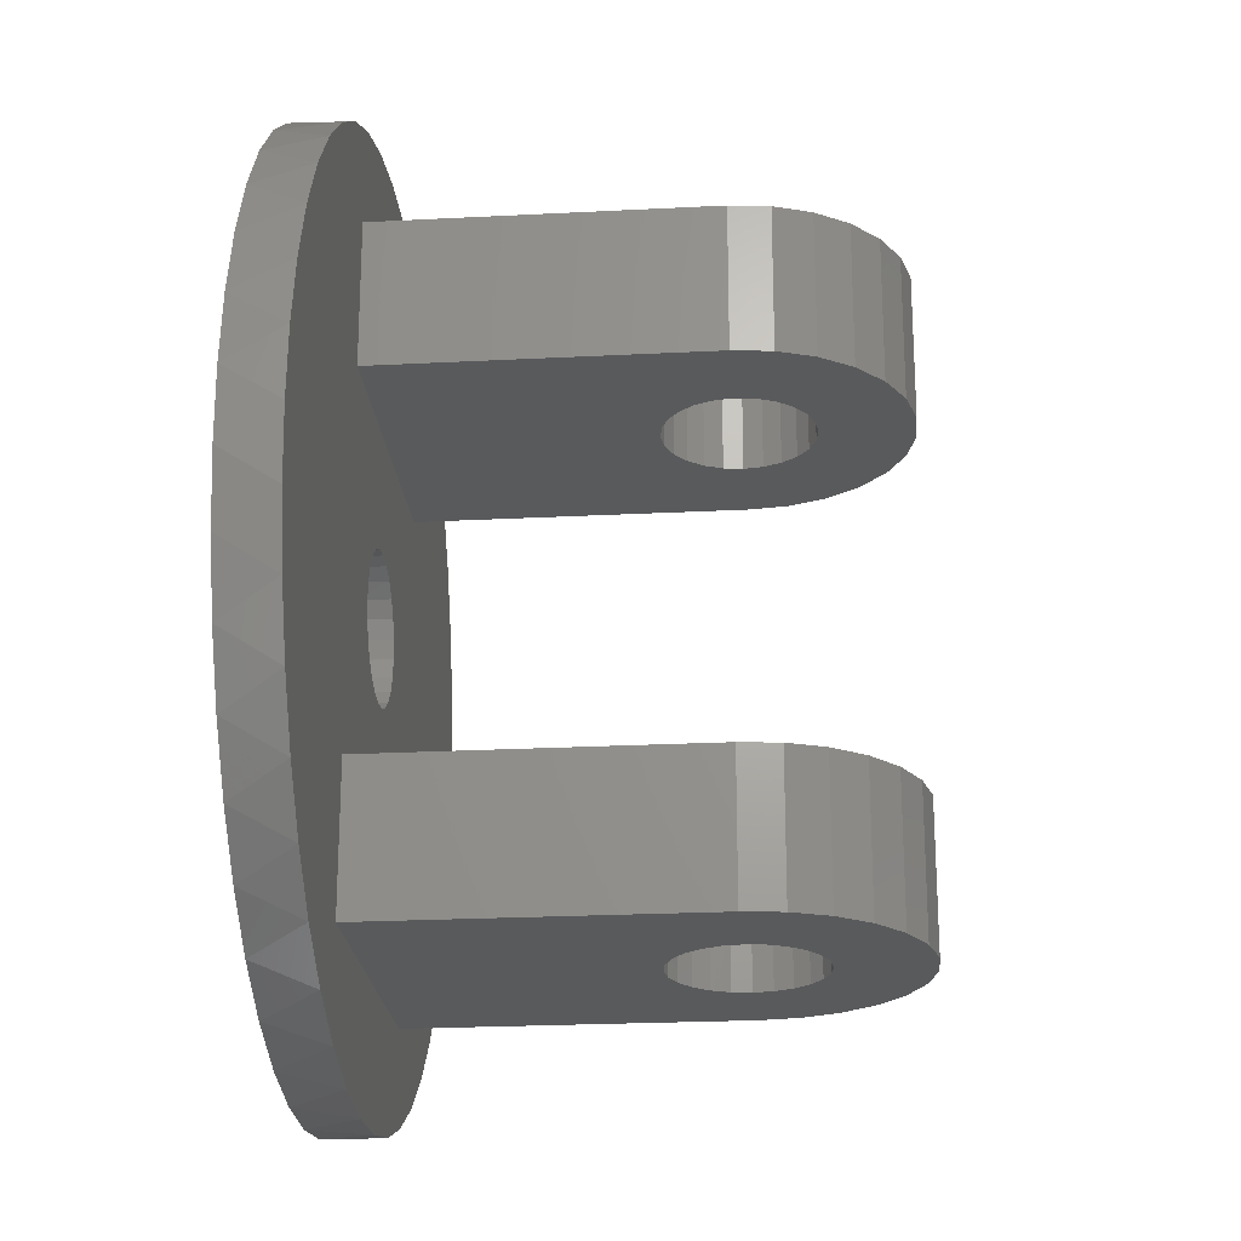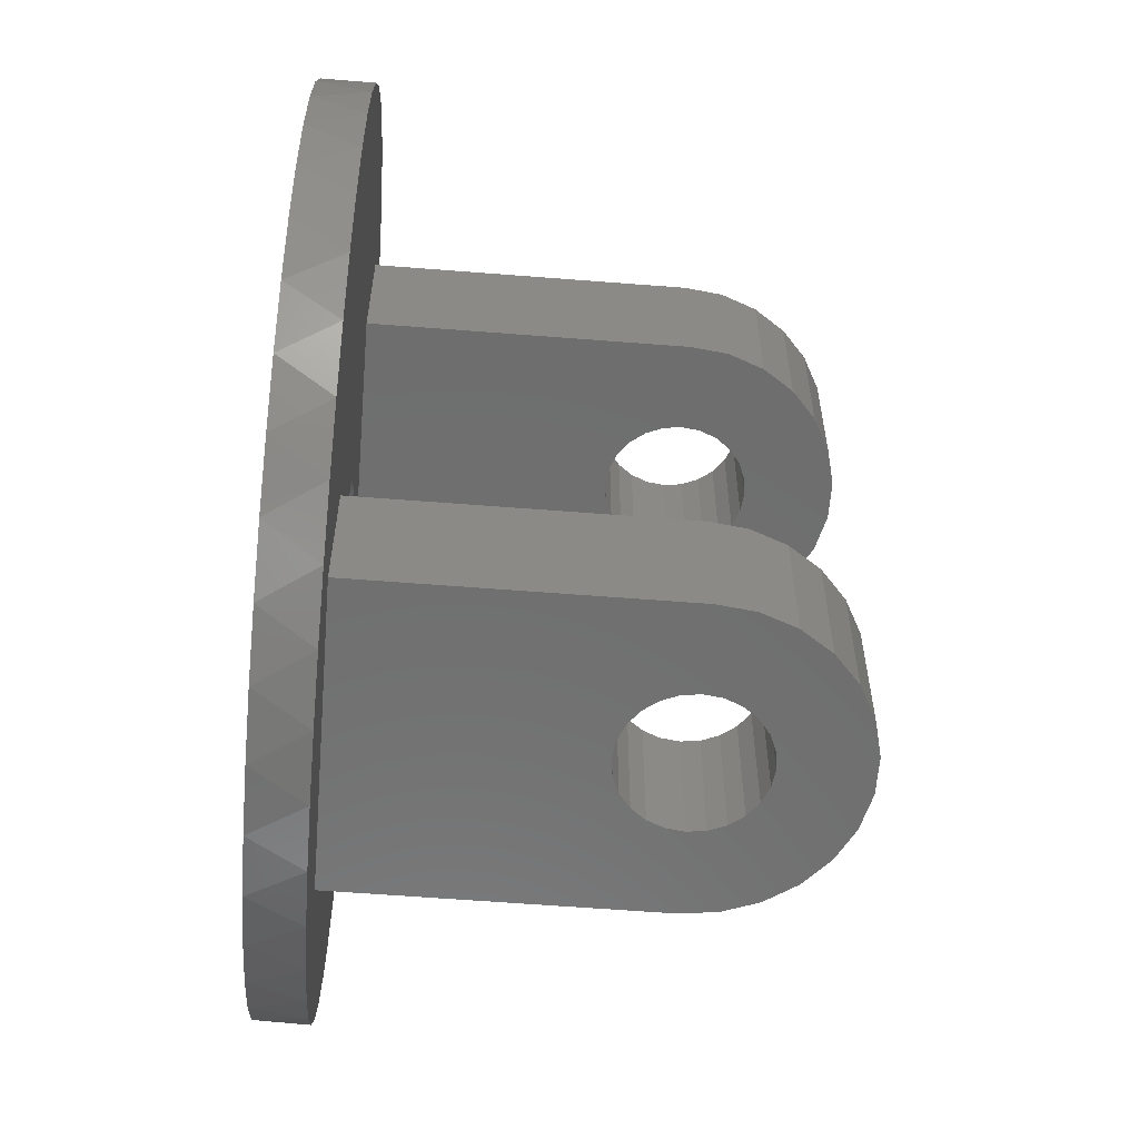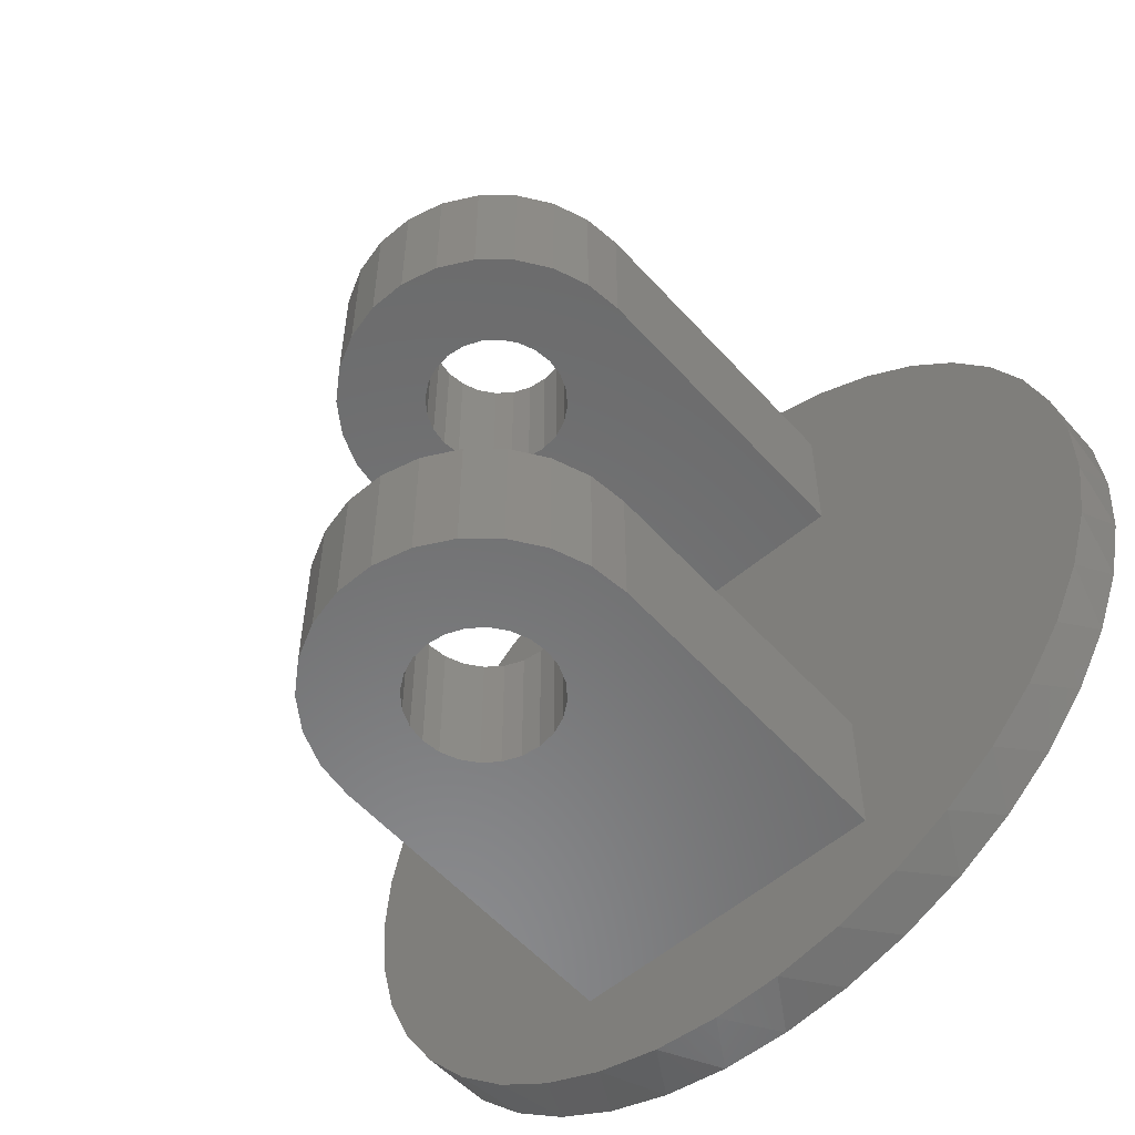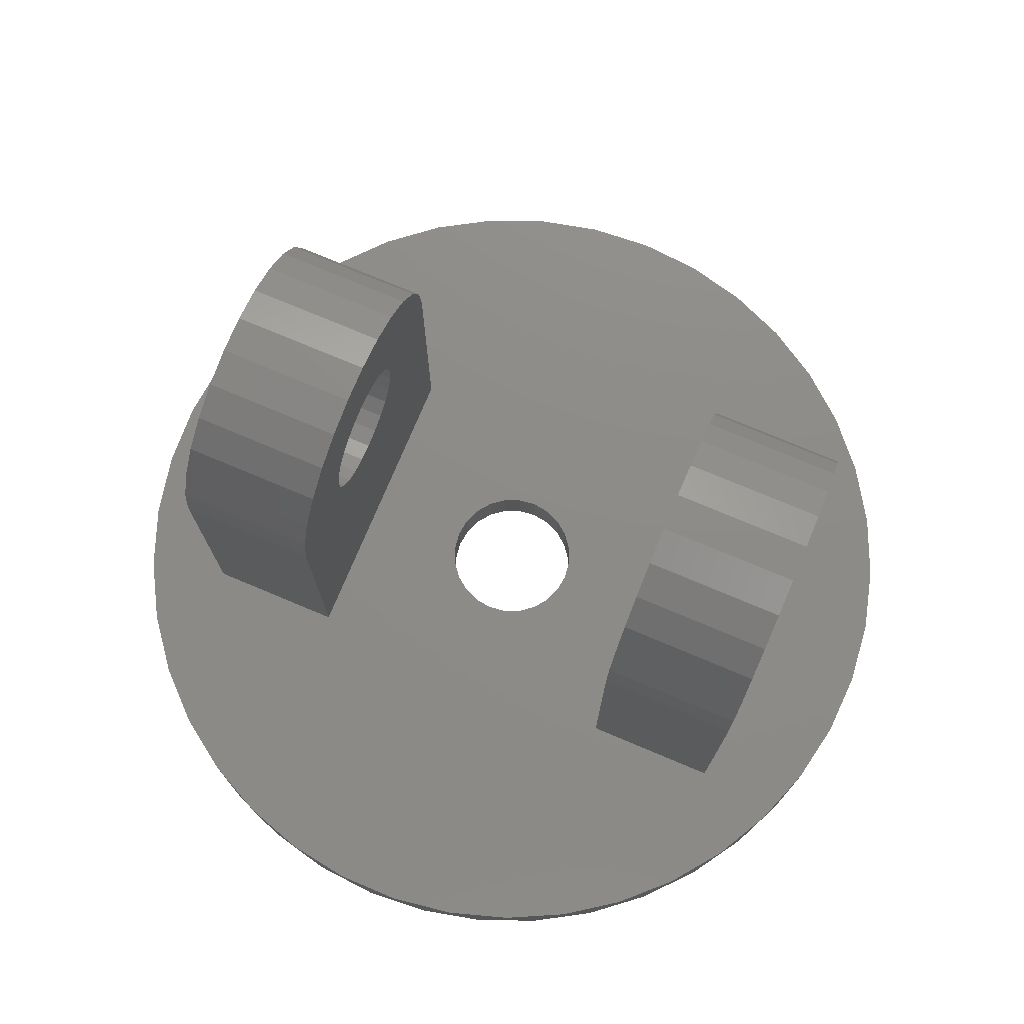
<metadata>
{"format":"stl","ext":"stl","renderer":"f3d","projection":"perspective","resolution":1024,"background":"white","views":[{"elev":-23.0,"azim":-84.9,"up":"+Y"},{"elev":-60.1,"azim":-94.6,"up":"+Y"},{"elev":-56.6,"azim":41.4,"up":"+Y"},{"elev":75.4,"azim":112.8,"up":"+Z"}]}
</metadata>
<code>
# stl→obj: 290 verts, 588 faces
v 94.37 85.01 12.58
v 92 85.01 11.5
v 94.5 85.01 11.5
v 91.93 85.01 10.98
v 91.73 85.01 10.5
v 91.93 85.01 12.02
v 93.98 85.01 13.59
v 93.37 85.01 14.48
v 91.73 85.01 12.5
v 92.56 85.01 15.2
v 91.41 85.01 12.91
v 91.6 85.01 15.71
v 91 85.01 13.23
v 90.52 85.01 13.43
v 90.54 85.01 15.97
v 90 85.01 13.5
v 89.46 85.01 15.97
v 89.48 85.01 13.43
v 88.4 85.01 15.71
v 89 85.01 13.23
v 88.59 85.01 12.91
v 87.44 85.01 15.2
v 88.27 85.01 12.5
v 86.63 85.01 14.48
v 88.07 85.01 12.02
v 86.02 85.01 13.59
v 85.63 85.01 12.58
v 88 85.01 11.5
v 85.5 85.01 11.5
v 88.07 85.01 10.98
v 88.27 85.01 10.5
v 85.5 85.01 2.5
v 88.59 85.01 10.09
v 89 85.01 9.768
v 89.48 85.01 9.568
v 90 85.01 9.5
v 94.5 85.01 2.5
v 90.52 85.01 9.568
v 91 85.01 9.768
v 91.41 85.01 10.09
v 85.63 75.01 12.58
v 88 75.01 11.5
v 85.5 75.01 11.5
v 88.07 75.01 10.98
v 88.27 75.01 10.5
v 88.07 75.01 12.02
v 86.02 75.01 13.59
v 86.63 75.01 14.48
v 88.27 75.01 12.5
v 87.44 75.01 15.2
v 88.59 75.01 12.91
v 88.4 75.01 15.71
v 89 75.01 13.23
v 89.48 75.01 13.43
v 89.46 75.01 15.97
v 90 75.01 13.5
v 90.54 75.01 15.97
v 90.52 75.01 13.43
v 91.6 75.01 15.71
v 91 75.01 13.23
v 91.41 75.01 12.91
v 92.56 75.01 15.2
v 91.73 75.01 12.5
v 93.37 75.01 14.48
v 91.93 75.01 12.02
v 93.98 75.01 13.59
v 94.37 75.01 12.58
v 92 75.01 11.5
v 94.5 75.01 11.5
v 91.93 75.01 10.98
v 91.73 75.01 10.5
v 94.5 75.01 2.5
v 91.41 75.01 10.09
v 91 75.01 9.768
v 90.52 75.01 9.568
v 90 75.01 9.5
v 85.5 75.01 2.5
v 89.48 75.01 9.568
v 89 75.01 9.768
v 88.59 75.01 10.09
v 94.5 89.01 11.5
v 94.5 89.01 2.5
v 94.5 71.01 2.5
v 94.5 71.01 11.5
v 85.5 89.01 2.5
v 85.5 89.01 11.5
v 85.63 89.01 12.58
v 86.02 89.01 13.59
v 86.63 89.01 14.48
v 87.44 89.01 15.2
v 88.4 89.01 15.71
v 89.46 89.01 15.97
v 90.54 89.01 15.97
v 91.6 89.01 15.71
v 92.56 89.01 15.2
v 93.37 89.01 14.48
v 93.98 89.01 13.59
v 94.37 89.01 12.58
v 90.52 71.01 9.568
v 90 71.01 9.5
v 89.48 71.01 9.568
v 89 71.01 9.768
v 88.59 71.01 10.09
v 88.27 71.01 10.5
v 88.07 71.01 10.98
v 88 71.01 11.5
v 88.07 71.01 12.02
v 88.27 71.01 12.5
v 88.59 71.01 12.91
v 89 71.01 13.23
v 89.48 71.01 13.43
v 90 71.01 13.5
v 90.52 71.01 13.43
v 91 71.01 13.23
v 91.41 71.01 12.91
v 91.73 71.01 12.5
v 91.93 71.01 12.02
v 92 71.01 11.5
v 91.93 71.01 10.98
v 91.73 71.01 10.5
v 91.41 71.01 10.09
v 91 71.01 9.768
v 89.48 89.01 13.43
v 90 89.01 13.5
v 90.52 89.01 13.43
v 91 89.01 13.23
v 91.41 89.01 12.91
v 91.73 89.01 12.5
v 91.93 89.01 12.02
v 92 89.01 11.5
v 91.93 89.01 10.98
v 91.73 89.01 10.5
v 91.41 89.01 10.09
v 91 89.01 9.768
v 90.52 89.01 9.568
v 90 89.01 9.5
v 89.48 89.01 9.568
v 89 89.01 9.768
v 88.59 89.01 10.09
v 88.27 89.01 10.5
v 88.07 89.01 10.98
v 88 89.01 11.5
v 88.07 89.01 12.02
v 88.27 89.01 12.5
v 88.59 89.01 12.91
v 89 89.01 13.23
v 94.37 71.01 12.58
v 93.98 71.01 13.59
v 93.37 71.01 14.48
v 92.56 71.01 15.2
v 91.6 71.01 15.71
v 90.54 71.01 15.97
v 89.46 71.01 15.97
v 88.4 71.01 15.71
v 87.44 71.01 15.2
v 86.63 71.01 14.48
v 86.02 71.01 13.59
v 85.63 71.01 12.58
v 85.5 71.01 11.5
v 85.5 71.01 2.5
v 91.93 80.53 2.5
v 91.93 80.53 1
v 92 80.01 2.5
v 92 80.01 1
v 91.93 79.49 2.5
v 91.93 79.49 1
v 91.73 79.01 2.5
v 91.73 79.01 1
v 91.41 78.6 2.5
v 91.41 78.6 1
v 91 78.28 2.5
v 91 78.28 1
v 90.52 78.08 2.5
v 90.52 78.08 1
v 90 78.01 2.5
v 90 78.01 1
v 89.48 78.08 2.5
v 89.48 78.08 1
v 89 78.28 2.5
v 89 78.28 1
v 88.59 78.6 2.5
v 88.59 78.6 1
v 88.27 79.01 2.5
v 88.27 79.01 1
v 88.07 79.49 2.5
v 88.07 79.49 1
v 88 80.01 2.5
v 88 80.01 1
v 88.07 80.53 2.5
v 88.07 80.53 1
v 88.27 81.01 2.5
v 88.27 81.01 1
v 88.59 81.42 2.5
v 88.59 81.42 1
v 89 81.74 2.5
v 89 81.74 1
v 89.48 81.94 2.5
v 89.48 81.94 1
v 90 82.01 2.5
v 90 82.01 1
v 90.52 81.94 2.5
v 90.52 81.94 1
v 91 81.74 2.5
v 91 81.74 1
v 91.41 81.42 2.5
v 91.41 81.42 1
v 91.73 81.01 2.5
v 91.73 81.01 1
v 77.65 81.92 2.5
v 77.54 80.97 1
v 77.5 80.01 2.5
v 77.54 79.05 1
v 77.65 78.1 2.5
v 77.83 77.16 1
v 78.08 76.24 2.5
v 78.41 75.34 1
v 78.8 74.46 2.5
v 79.26 73.62 1
v 79.78 72.82 2.5
v 80.36 72.06 1
v 80.99 71.34 2.5
v 81.68 70.68 1
v 82.42 70.07 2.5
v 83.21 69.52 1
v 84.03 69.03 2.5
v 84.89 68.6 1
v 85.77 68.25 2.5
v 86.69 67.96 1
v 87.62 67.74 2.5
v 88.57 67.59 1
v 89.52 67.52 2.5
v 90.48 67.52 1
v 91.43 67.59 2.5
v 92.38 67.74 1
v 93.31 67.96 2.5
v 94.23 68.25 1
v 95.11 68.6 2.5
v 95.97 69.03 1
v 96.79 69.52 2.5
v 97.58 70.07 1
v 98.32 70.68 2.5
v 99.01 71.34 1
v 99.64 72.06 2.5
v 100.2 72.82 1
v 100.7 73.62 2.5
v 101.2 74.46 1
v 101.6 75.34 2.5
v 101.9 76.24 1
v 102.2 77.16 2.5
v 102.4 78.1 1
v 102.5 79.05 2.5
v 102.5 80.01 1
v 102.5 80.97 2.5
v 102.4 81.92 1
v 102.2 82.86 2.5
v 101.9 83.78 1
v 101.6 84.68 2.5
v 101.2 85.56 1
v 100.7 86.4 2.5
v 100.2 87.2 1
v 99.64 87.96 2.5
v 99.01 88.68 1
v 98.32 89.34 2.5
v 97.58 89.95 1
v 96.79 90.5 2.5
v 95.97 90.99 1
v 95.11 91.42 2.5
v 94.23 91.77 1
v 93.31 92.06 2.5
v 92.38 92.28 1
v 91.43 92.43 2.5
v 90.48 92.5 1
v 89.52 92.5 2.5
v 88.57 92.43 1
v 87.62 92.28 2.5
v 86.69 92.06 1
v 85.77 91.77 2.5
v 84.89 91.42 1
v 84.03 90.99 2.5
v 83.21 90.5 1
v 82.42 89.95 2.5
v 81.68 89.34 1
v 80.99 88.68 2.5
v 80.36 87.96 1
v 79.78 87.2 2.5
v 79.26 86.4 1
v 78.8 85.56 2.5
v 78.41 84.68 1
v 78.08 83.78 2.5
v 77.83 82.86 1
f 1 2 3
f 3 2 4
f 3 4 5
f 2 1 6
f 6 1 7
f 6 7 8
f 6 8 9
f 9 8 10
f 9 10 11
f 11 10 12
f 11 12 13
f 13 12 14
f 14 12 15
f 14 15 16
f 16 15 17
f 16 17 18
f 18 17 19
f 18 19 20
f 20 19 21
f 21 19 22
f 21 22 23
f 23 22 24
f 23 24 25
f 25 24 26
f 25 26 27
f 25 27 28
f 28 27 29
f 28 29 30
f 30 29 31
f 31 29 32
f 31 32 33
f 33 32 34
f 34 32 35
f 35 32 36
f 36 32 37
f 36 37 38
f 38 37 39
f 39 37 40
f 40 37 5
f 5 37 3
f 41 42 43
f 43 42 44
f 43 44 45
f 42 41 46
f 46 41 47
f 46 47 48
f 46 48 49
f 49 48 50
f 49 50 51
f 51 50 52
f 51 52 53
f 53 52 54
f 54 52 55
f 54 55 56
f 56 55 57
f 56 57 58
f 58 57 59
f 58 59 60
f 60 59 61
f 61 59 62
f 61 62 63
f 63 62 64
f 63 64 65
f 65 64 66
f 65 66 67
f 65 67 68
f 68 67 69
f 68 69 70
f 70 69 71
f 71 69 72
f 71 72 73
f 73 72 74
f 74 72 75
f 75 72 76
f 76 72 77
f 76 77 78
f 78 77 79
f 79 77 80
f 80 77 45
f 45 77 43
f 3 37 81
f 81 37 82
f 72 69 83
f 83 69 84
f 32 29 85
f 85 29 86
f 86 29 87
f 87 29 27
f 87 27 26
f 87 26 88
f 88 26 24
f 88 24 89
f 89 24 22
f 89 22 90
f 90 22 19
f 90 19 91
f 91 19 17
f 91 17 92
f 92 17 15
f 92 15 93
f 93 15 12
f 93 12 94
f 94 12 10
f 94 10 95
f 95 10 8
f 95 8 96
f 96 8 7
f 96 7 97
f 97 7 1
f 97 1 98
f 98 1 81
f 81 1 3
f 99 75 100
f 100 75 76
f 100 76 101
f 101 76 78
f 101 78 102
f 102 78 79
f 102 79 103
f 103 79 80
f 103 80 104
f 104 80 45
f 104 45 105
f 105 45 44
f 105 44 106
f 106 44 42
f 106 42 107
f 107 42 46
f 107 46 108
f 108 46 49
f 108 49 109
f 109 49 51
f 109 51 110
f 110 51 53
f 110 53 111
f 111 53 54
f 111 54 112
f 112 54 56
f 112 56 113
f 113 56 58
f 113 58 114
f 114 58 60
f 114 60 115
f 115 60 61
f 115 61 116
f 116 61 63
f 116 63 117
f 117 63 65
f 117 65 118
f 118 65 68
f 118 68 119
f 119 68 70
f 119 70 120
f 120 70 71
f 120 71 121
f 121 71 73
f 121 73 122
f 122 73 74
f 122 74 99
f 99 74 75
f 18 123 16
f 16 123 124
f 16 124 14
f 14 124 125
f 14 125 13
f 13 125 126
f 13 126 11
f 11 126 127
f 11 127 9
f 9 127 128
f 9 128 6
f 6 128 129
f 6 129 2
f 2 129 130
f 2 130 4
f 4 130 131
f 4 131 5
f 5 131 132
f 5 132 40
f 40 132 133
f 40 133 39
f 39 133 134
f 39 134 38
f 38 134 135
f 38 135 36
f 36 135 136
f 36 136 35
f 35 136 137
f 35 137 34
f 34 137 138
f 34 138 33
f 33 138 139
f 33 139 31
f 31 139 140
f 31 140 30
f 30 140 141
f 30 141 28
f 28 141 142
f 28 142 25
f 25 142 143
f 25 143 23
f 23 143 144
f 23 144 21
f 21 144 145
f 21 145 20
f 20 145 146
f 20 146 18
f 18 146 123
f 84 69 147
f 147 69 67
f 147 67 66
f 147 66 148
f 148 66 64
f 148 64 149
f 149 64 62
f 149 62 150
f 150 62 59
f 150 59 151
f 151 59 57
f 151 57 152
f 152 57 55
f 152 55 153
f 153 55 52
f 153 52 154
f 154 52 50
f 154 50 155
f 155 50 48
f 155 48 156
f 156 48 47
f 156 47 157
f 157 47 41
f 157 41 158
f 158 41 159
f 159 41 43
f 43 77 159
f 159 77 160
f 101 160 100
f 100 160 83
f 100 83 99
f 99 83 122
f 122 83 121
f 121 83 120
f 120 83 84
f 120 84 119
f 119 84 118
f 118 84 147
f 118 147 117
f 117 147 148
f 117 148 149
f 101 102 160
f 160 102 103
f 160 103 104
f 160 104 159
f 159 104 105
f 159 105 106
f 159 106 158
f 158 106 107
f 158 107 157
f 157 107 156
f 156 107 108
f 156 108 155
f 155 108 109
f 155 109 154
f 154 109 110
f 154 110 111
f 154 111 153
f 153 111 112
f 153 112 152
f 152 112 113
f 152 113 151
f 151 113 114
f 151 114 115
f 151 115 150
f 150 115 116
f 150 116 149
f 149 116 117
f 123 92 124
f 124 92 93
f 124 93 125
f 125 93 94
f 125 94 126
f 126 94 127
f 127 94 95
f 127 95 128
f 128 95 96
f 128 96 129
f 129 96 97
f 129 97 98
f 92 123 91
f 91 123 146
f 91 146 145
f 91 145 90
f 90 145 144
f 90 144 89
f 89 144 143
f 89 143 88
f 88 143 87
f 87 143 142
f 87 142 86
f 86 142 141
f 86 141 140
f 86 140 85
f 85 140 139
f 85 139 138
f 138 137 85
f 85 137 136
f 85 136 82
f 82 136 135
f 82 135 134
f 134 133 82
f 82 133 132
f 82 132 81
f 81 132 131
f 81 131 130
f 81 130 98
f 98 130 129
f 161 162 163
f 163 162 164
f 163 164 165
f 165 164 166
f 165 166 167
f 167 166 168
f 167 168 169
f 169 168 170
f 169 170 171
f 171 170 172
f 171 172 173
f 173 172 174
f 173 174 175
f 175 174 176
f 175 176 177
f 177 176 178
f 177 178 179
f 179 178 180
f 179 180 181
f 181 180 182
f 181 182 183
f 183 182 184
f 183 184 185
f 185 184 186
f 185 186 187
f 187 186 188
f 187 188 189
f 189 188 190
f 189 190 191
f 191 190 192
f 191 192 193
f 193 192 194
f 193 194 195
f 195 194 196
f 195 196 197
f 197 196 198
f 197 198 199
f 199 198 200
f 199 200 201
f 201 200 202
f 201 202 203
f 203 202 204
f 203 204 205
f 205 204 206
f 205 206 207
f 207 206 208
f 207 208 161
f 161 208 162
f 209 210 211
f 211 210 212
f 211 212 213
f 213 212 214
f 213 214 215
f 215 214 216
f 215 216 217
f 217 216 218
f 217 218 219
f 219 218 220
f 219 220 221
f 221 220 222
f 221 222 223
f 223 222 224
f 223 224 225
f 225 224 226
f 225 226 227
f 227 226 228
f 227 228 229
f 229 228 230
f 229 230 231
f 231 230 232
f 231 232 233
f 233 232 234
f 233 234 235
f 235 234 236
f 235 236 237
f 237 236 238
f 237 238 239
f 239 238 240
f 239 240 241
f 241 240 242
f 241 242 243
f 243 242 244
f 243 244 245
f 245 244 246
f 245 246 247
f 247 246 248
f 247 248 249
f 249 248 250
f 249 250 251
f 251 250 252
f 251 252 253
f 253 252 254
f 253 254 255
f 255 254 256
f 255 256 257
f 257 256 258
f 257 258 259
f 259 258 260
f 259 260 261
f 261 260 262
f 261 262 263
f 263 262 264
f 263 264 265
f 265 264 266
f 265 266 267
f 267 266 268
f 267 268 269
f 269 268 270
f 269 270 271
f 271 270 272
f 271 272 273
f 273 272 274
f 273 274 275
f 275 274 276
f 275 276 277
f 277 276 278
f 277 278 279
f 279 278 280
f 279 280 281
f 281 280 282
f 281 282 283
f 283 282 284
f 283 284 285
f 285 284 286
f 285 286 287
f 287 286 288
f 287 288 289
f 289 288 290
f 289 290 209
f 209 290 210
f 83 241 72
f 72 241 243
f 72 243 245
f 160 231 83
f 83 231 233
f 83 233 235
f 77 223 160
f 160 223 225
f 160 225 227
f 72 175 77
f 77 175 177
f 77 177 179
f 165 72 163
f 163 72 251
f 163 251 253
f 165 167 72
f 72 167 169
f 72 169 171
f 171 173 72
f 72 173 175
f 179 181 77
f 77 181 183
f 77 183 185
f 185 187 77
f 77 187 213
f 77 213 215
f 189 32 187
f 187 32 209
f 187 209 211
f 189 191 32
f 32 191 193
f 32 193 195
f 195 197 32
f 32 197 199
f 32 199 37
f 37 199 201
f 37 201 203
f 203 205 37
f 37 205 207
f 37 207 161
f 161 163 37
f 37 163 253
f 37 253 255
f 85 281 32
f 32 281 283
f 32 283 285
f 82 273 85
f 85 273 275
f 85 275 277
f 37 263 82
f 82 263 265
f 82 265 267
f 211 213 187
f 215 217 77
f 77 217 219
f 77 219 221
f 221 223 77
f 227 229 160
f 160 229 231
f 235 237 83
f 83 237 239
f 83 239 241
f 245 247 72
f 72 247 249
f 72 249 251
f 255 257 37
f 37 257 259
f 37 259 261
f 261 263 37
f 267 269 82
f 82 269 271
f 82 271 273
f 277 279 85
f 85 279 281
f 285 287 32
f 32 287 289
f 32 289 209
f 162 254 164
f 164 254 252
f 164 252 250
f 208 258 162
f 162 258 256
f 162 256 254
f 258 208 260
f 260 208 206
f 260 206 262
f 262 206 264
f 264 206 204
f 264 204 266
f 266 204 268
f 268 204 202
f 268 202 270
f 270 202 200
f 270 200 272
f 272 200 274
f 274 200 198
f 274 198 276
f 276 198 278
f 278 198 196
f 278 196 280
f 280 196 282
f 282 196 194
f 282 194 284
f 284 194 192
f 284 192 286
f 286 192 288
f 288 192 190
f 288 190 290
f 290 190 210
f 210 190 188
f 210 188 212
f 212 188 186
f 212 186 214
f 214 186 216
f 216 186 184
f 216 184 218
f 218 184 220
f 220 184 182
f 220 182 222
f 222 182 180
f 222 180 224
f 224 180 226
f 226 180 178
f 226 178 228
f 228 178 230
f 230 178 176
f 230 176 232
f 232 176 234
f 234 176 174
f 234 174 236
f 236 174 172
f 236 172 238
f 238 172 240
f 240 172 170
f 240 170 242
f 242 170 244
f 244 170 168
f 244 168 246
f 246 168 166
f 246 166 248
f 248 166 250
f 250 166 164

</code>
